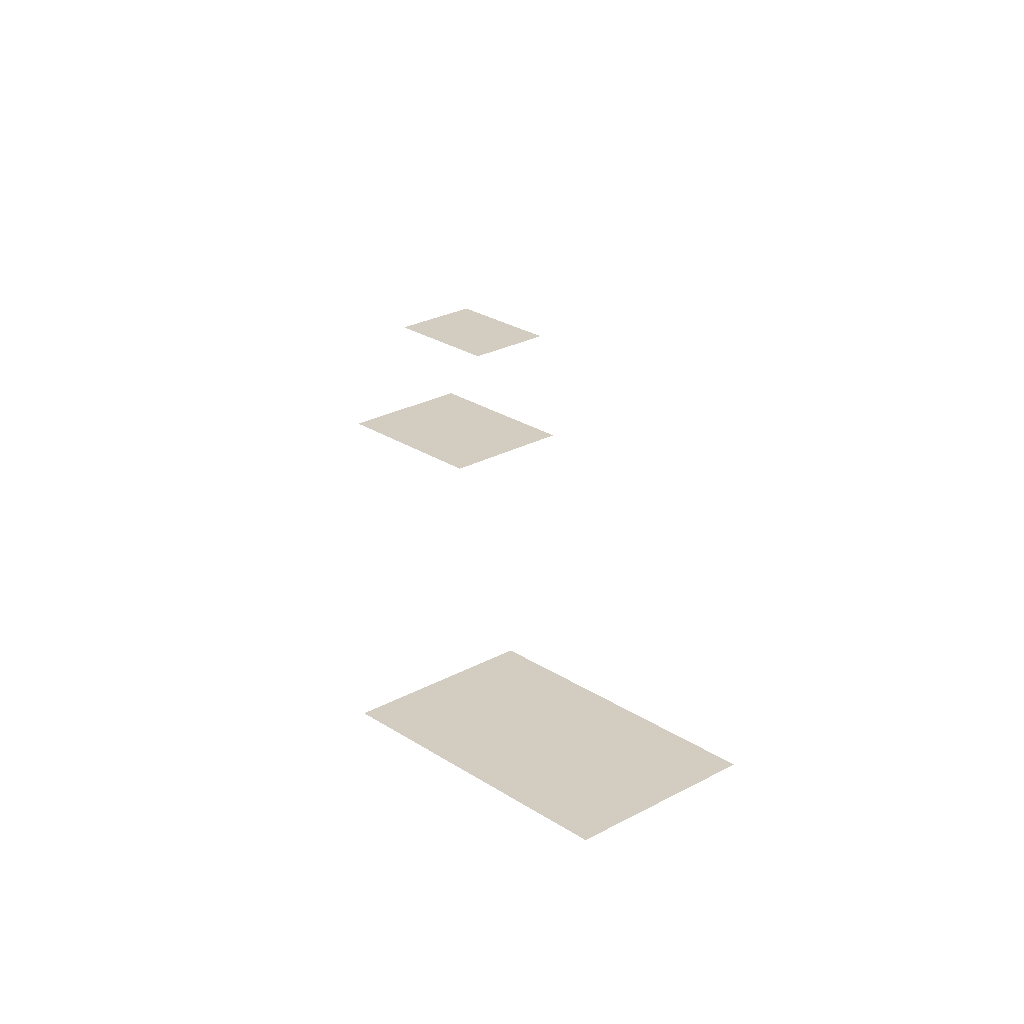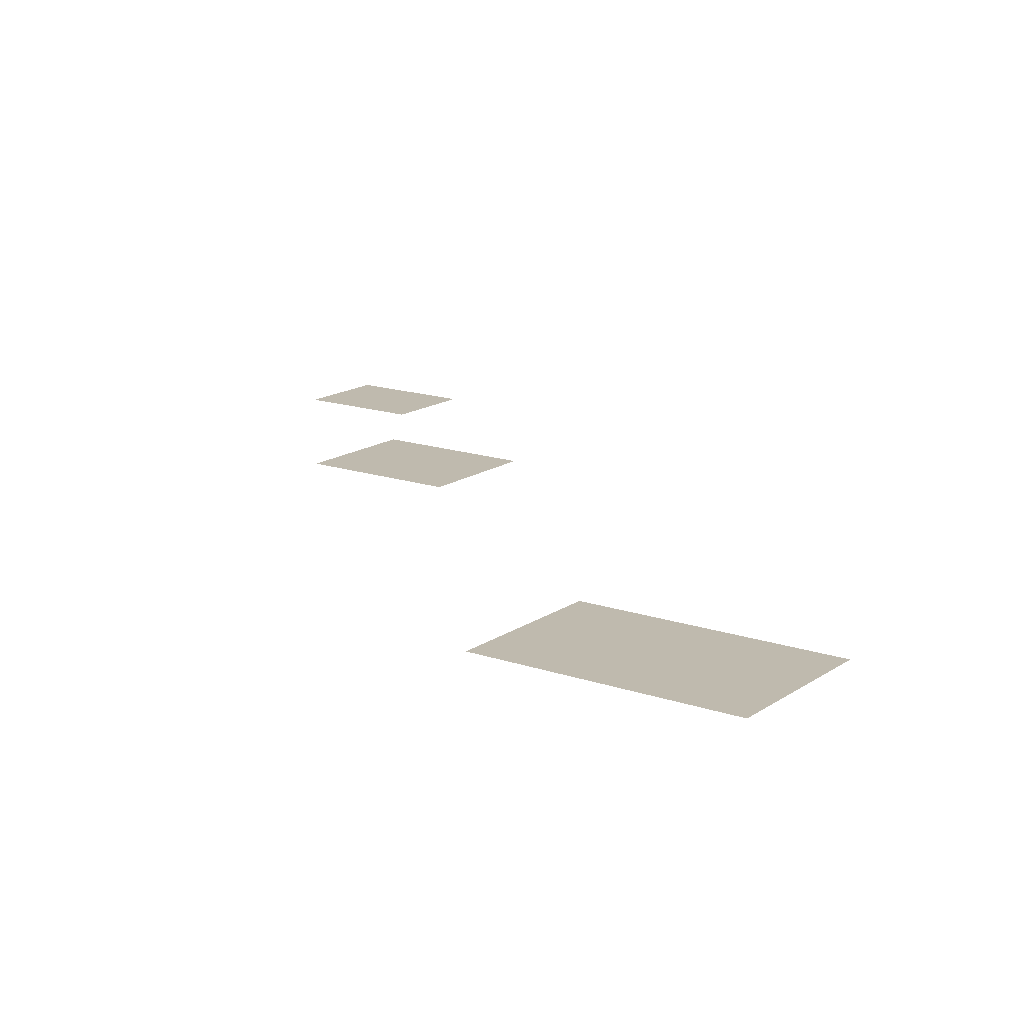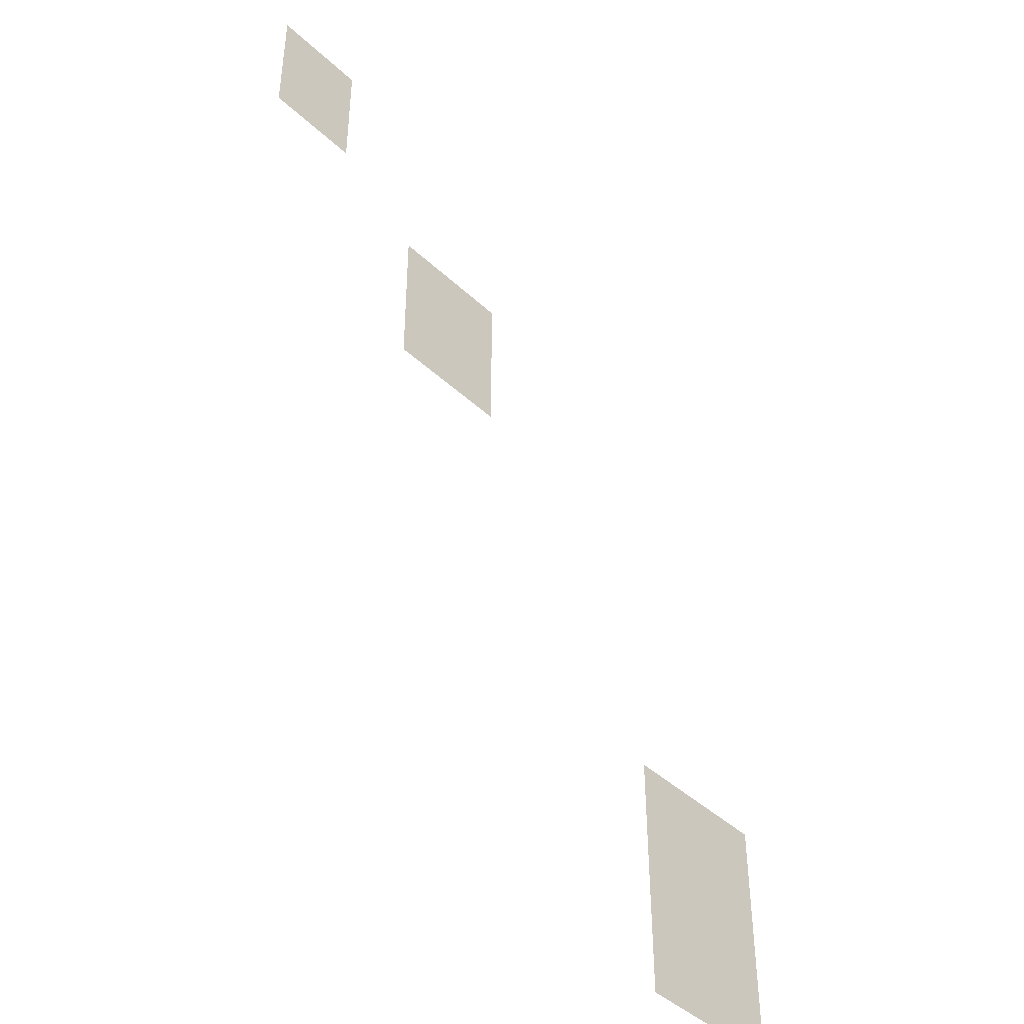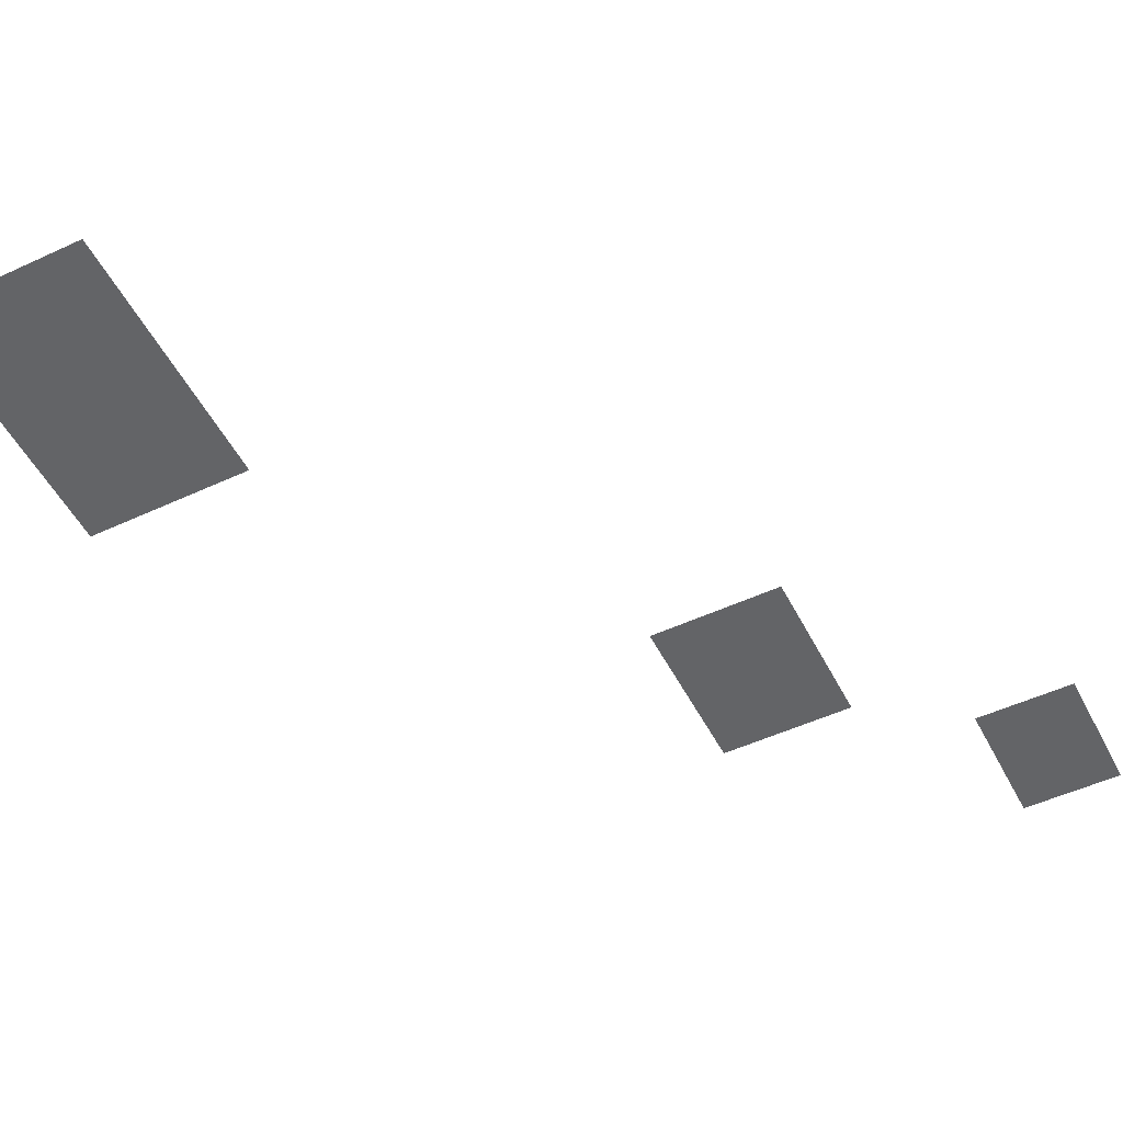
<metadata>
{"format":"obj","ext":"obj","renderer":"f3d","projection":"perspective","resolution":1024,"background":"white","views":[{"elev":24.5,"azim":-42.5,"up":"+Z"},{"elev":15.7,"azim":-54.3,"up":"+Z"},{"elev":-43.4,"azim":132.5,"up":"+Y"},{"elev":-51.2,"azim":26.7,"up":"+Z"}]}
</metadata>
<code>
v -432 -96 0
v -448 -96 0
v -448 -80 0
v -432 -80 0
v -448 -96 0
v -464 -96 0
v -464 -80 0
v -448 -80 0
v -464 -96 0
v -480 -96 0
v -480 -80 0
v -464 -80 0
v -432 -112 0
v -448 -112 0
v -448 -96 0
v -432 -96 0
v -448 -112 0
v -464 -112 0
v -464 -96 0
v -448 -96 0
v -464 -112 0
v -480 -112 0
v -480 -96 0
v -464 -96 0
v -432 -128 0
v -448 -128 0
v -448 -112 0
v -432 -112 0
v -448 -128 0
v -464 -128 0
v -464 -112 0
v -448 -112 0
v -464 -128 0
v -480 -128 0
v -480 -112 0
v -464 -112 0
v -432 -144 0
v -448 -144 0
v -448 -128 0
v -432 -128 0
v -448 -144 0
v -464 -144 0
v -464 -128 0
v -448 -128 0
v -464 -144 0
v -480 -144 0
v -480 -128 0
v -464 -128 0
v -528 -192 0
v -544 -192 0
v -544 -176 0
v -528 -176 0
v -544 -192 0
v -560 -192 0
v -560 -176 0
v -544 -176 0
v -560 -192 0
v -576 -192 0
v -576 -176 0
v -560 -176 0
v -576 -192 0
v -592 -192 0
v -592 -176 0
v -576 -176 0
v -528 -208 0
v -544 -208 0
v -544 -192 0
v -528 -192 0
v -544 -208 0
v -560 -208 0
v -560 -192 0
v -544 -192 0
v -560 -208 0
v -576 -208 0
v -576 -192 0
v -560 -192 0
v -576 -208 0
v -592 -208 0
v -592 -192 0
v -576 -192 0
v -528 -224 0
v -544 -224 0
v -544 -208 0
v -528 -208 0
v -544 -224 0
v -560 -224 0
v -560 -208 0
v -544 -208 0
v -560 -224 0
v -576 -224 0
v -576 -208 0
v -560 -208 0
v -576 -224 0
v -592 -224 0
v -592 -208 0
v -576 -208 0
v -528 -240 0
v -544 -240 0
v -544 -224 0
v -528 -224 0
v -544 -240 0
v -560 -240 0
v -560 -224 0
v -544 -224 0
v -560 -240 0
v -576 -240 0
v -576 -224 0
v -560 -224 0
v -576 -240 0
v -592 -240 0
v -592 -224 0
v -576 -224 0
v -528 -256 0
v -544 -256 0
v -544 -240 0
v -528 -240 0
v -544 -256 0
v -560 -256 0
v -560 -240 0
v -544 -240 0
v -560 -256 0
v -576 -256 0
v -576 -240 0
v -560 -240 0
v -576 -256 0
v -592 -256 0
v -592 -240 0
v -576 -240 0
v -704 -432 0
v -720 -432 0
v -720 -416 0
v -704 -416 0
v -720 -432 0
v -736 -432 0
v -736 -416 0
v -720 -416 0
v -736 -432 0
v -752 -432 0
v -752 -416 0
v -736 -416 0
v -752 -432 0
v -768 -432 0
v -768 -416 0
v -752 -416 0
v -768 -432 0
v -784 -432 0
v -784 -416 0
v -768 -416 0
v -704 -448 0
v -720 -448 0
v -720 -432 0
v -704 -432 0
v -720 -448 0
v -736 -448 0
v -736 -432 0
v -720 -432 0
v -736 -448 0
v -752 -448 0
v -752 -432 0
v -736 -432 0
v -752 -448 0
v -768 -448 0
v -768 -432 0
v -752 -432 0
v -768 -448 0
v -784 -448 0
v -784 -432 0
v -768 -432 0
v -704 -464 0
v -720 -464 0
v -720 -448 0
v -704 -448 0
v -720 -464 0
v -736 -464 0
v -736 -448 0
v -720 -448 0
v -736 -464 0
v -752 -464 0
v -752 -448 0
v -736 -448 0
v -752 -464 0
v -768 -464 0
v -768 -448 0
v -752 -448 0
v -768 -464 0
v -784 -464 0
v -784 -448 0
v -768 -448 0
v -704 -480 0
v -720 -480 0
v -720 -464 0
v -704 -464 0
v -720 -480 0
v -736 -480 0
v -736 -464 0
v -720 -464 0
v -736 -480 0
v -752 -480 0
v -752 -464 0
v -736 -464 0
v -752 -480 0
v -768 -480 0
v -768 -464 0
v -752 -464 0
v -768 -480 0
v -784 -480 0
v -784 -464 0
v -768 -464 0
v -704 -496 0
v -720 -496 0
v -720 -480 0
v -704 -480 0
v -720 -496 0
v -736 -496 0
v -736 -480 0
v -720 -480 0
v -736 -496 0
v -752 -496 0
v -752 -480 0
v -736 -480 0
v -752 -496 0
v -768 -496 0
v -768 -480 0
v -752 -480 0
v -768 -496 0
v -784 -496 0
v -784 -480 0
v -768 -480 0
v -704 -512 0
v -720 -512 0
v -720 -496 0
v -704 -496 0
v -720 -512 0
v -736 -512 0
v -736 -496 0
v -720 -496 0
v -736 -512 0
v -752 -512 0
v -752 -496 0
v -736 -496 0
v -752 -512 0
v -768 -512 0
v -768 -496 0
v -752 -496 0
v -768 -512 0
v -784 -512 0
v -784 -496 0
v -768 -496 0
v -704 -528 0
v -720 -528 0
v -720 -512 0
v -704 -512 0
v -720 -528 0
v -736 -528 0
v -736 -512 0
v -720 -512 0
v -736 -528 0
v -752 -528 0
v -752 -512 0
v -736 -512 0
v -752 -528 0
v -768 -528 0
v -768 -512 0
v -752 -512 0
v -768 -528 0
v -784 -528 0
v -784 -512 0
v -768 -512 0
v -704 -544 0
v -720 -544 0
v -720 -528 0
v -704 -528 0
v -720 -544 0
v -736 -544 0
v -736 -528 0
v -720 -528 0
v -736 -544 0
v -752 -544 0
v -752 -528 0
v -736 -528 0
v -752 -544 0
v -768 -544 0
v -768 -528 0
v -752 -528 0
v -768 -544 0
v -784 -544 0
v -784 -528 0
v -768 -528 0
g Tutorial_Fight_mesh_0008
f 1 2 3 4
f 5 6 7 8
f 9 10 11 12
f 13 14 15 16
f 17 18 19 20
f 21 22 23 24
f 25 26 27 28
f 29 30 31 32
f 33 34 35 36
f 37 38 39 40
f 41 42 43 44
f 45 46 47 48
f 49 50 51 52
f 53 54 55 56
f 57 58 59 60
f 61 62 63 64
f 65 66 67 68
f 69 70 71 72
f 73 74 75 76
f 77 78 79 80
f 81 82 83 84
f 85 86 87 88
f 89 90 91 92
f 93 94 95 96
f 97 98 99 100
f 101 102 103 104
f 105 106 107 108
f 109 110 111 112
f 113 114 115 116
f 117 118 119 120
f 121 122 123 124
f 125 126 127 128
f 129 130 131 132
f 133 134 135 136
f 137 138 139 140
f 141 142 143 144
f 145 146 147 148
f 149 150 151 152
f 153 154 155 156
f 157 158 159 160
f 161 162 163 164
f 165 166 167 168
f 169 170 171 172
f 173 174 175 176
f 177 178 179 180
f 181 182 183 184
f 185 186 187 188
f 189 190 191 192
f 193 194 195 196
f 197 198 199 200
f 201 202 203 204
f 205 206 207 208
f 209 210 211 212
f 213 214 215 216
f 217 218 219 220
f 221 222 223 224
f 225 226 227 228
f 229 230 231 232
f 233 234 235 236
f 237 238 239 240
f 241 242 243 244
f 245 246 247 248
f 249 250 251 252
f 253 254 255 256
f 257 258 259 260
f 261 262 263 264
f 265 266 267 268
f 269 270 271 272
f 273 274 275 276
f 277 278 279 280
f 281 282 283 284
f 285 286 287 288

</code>
